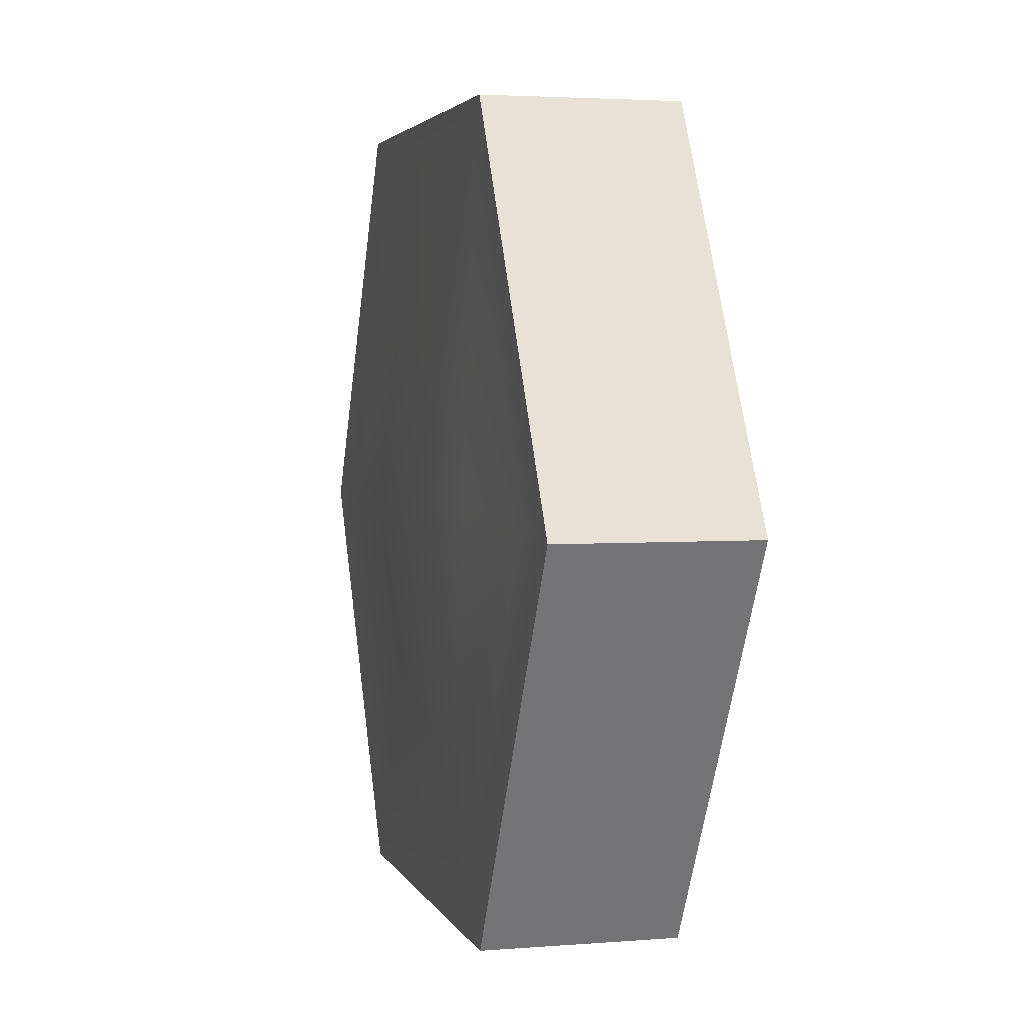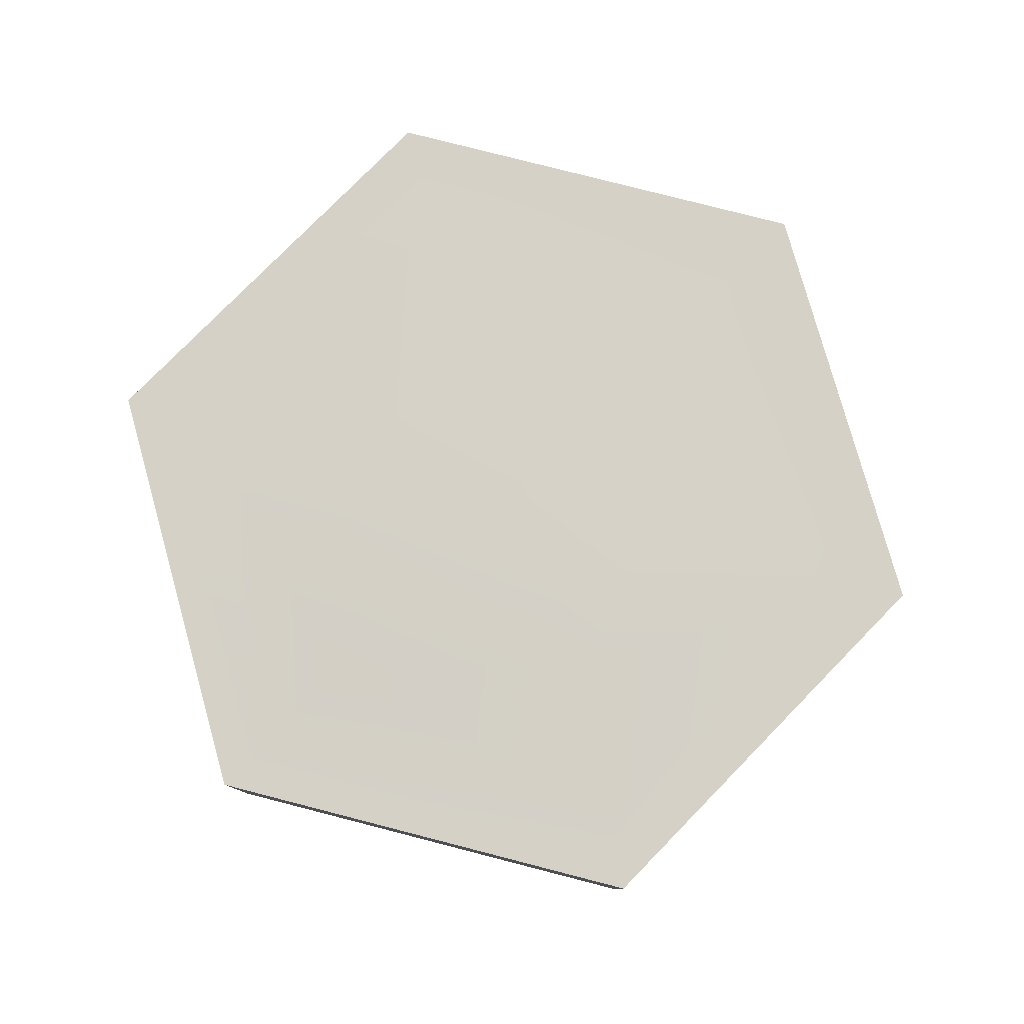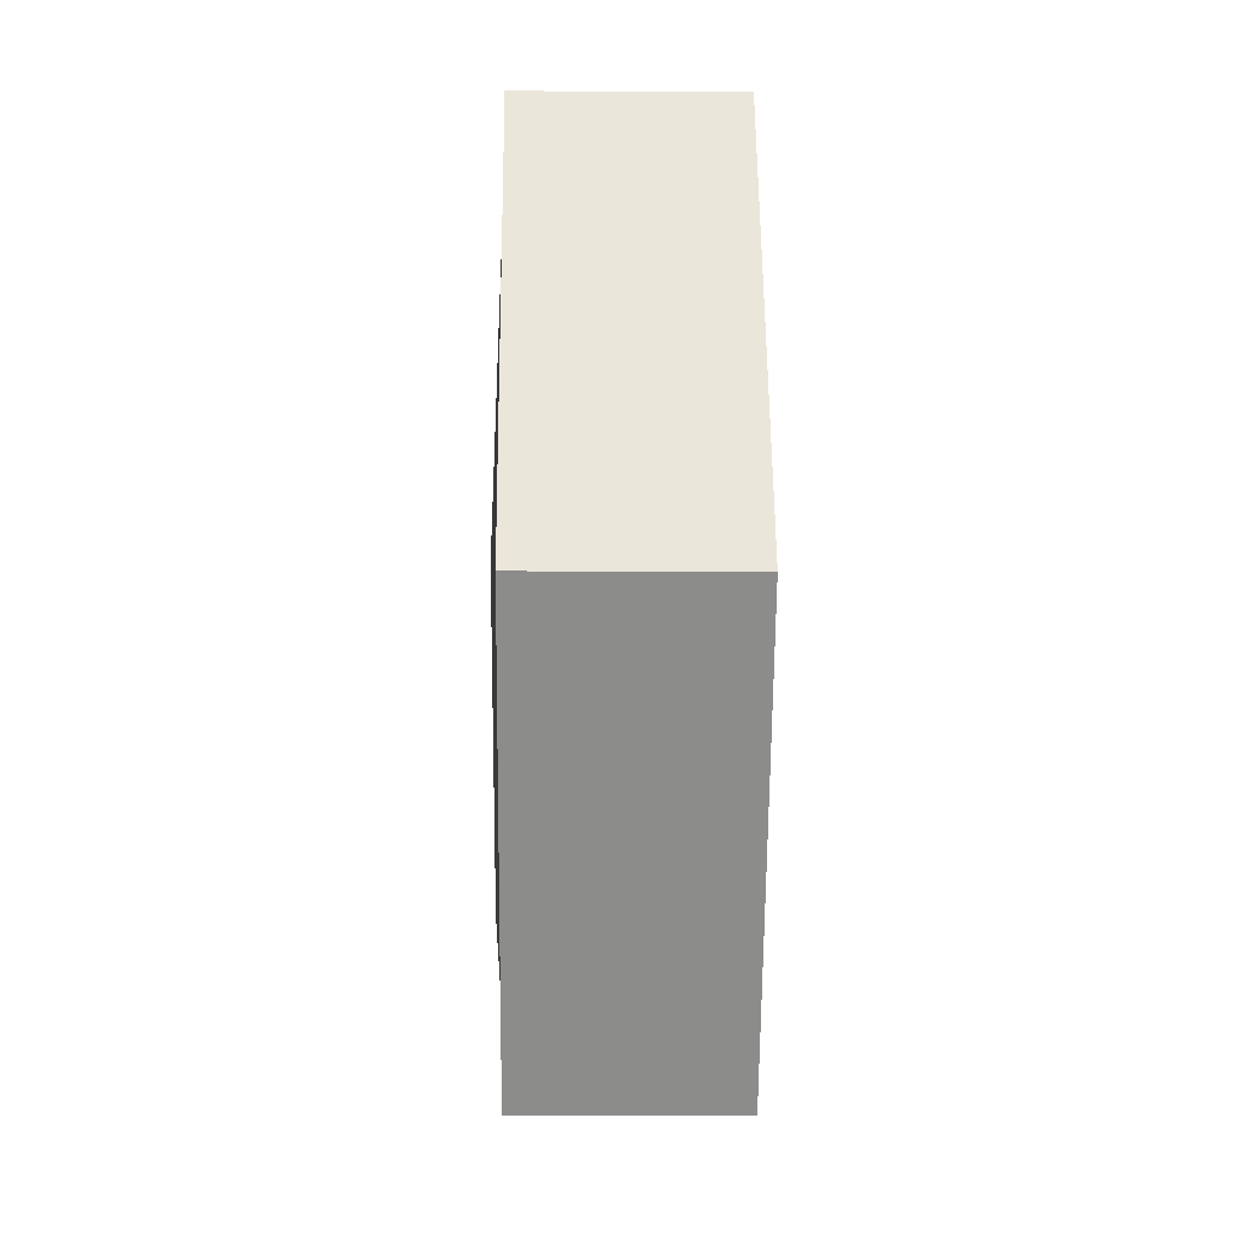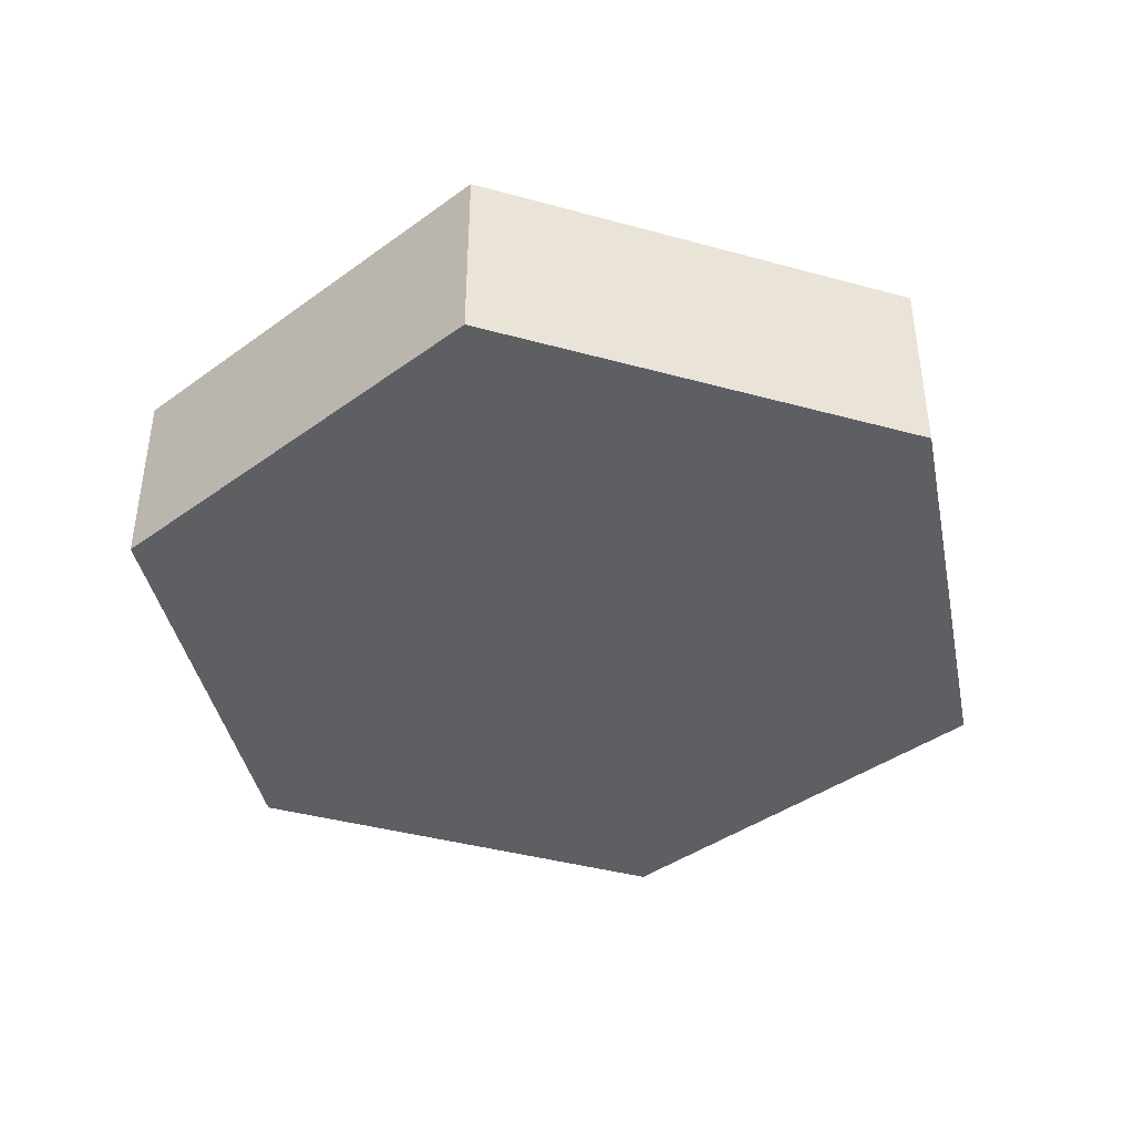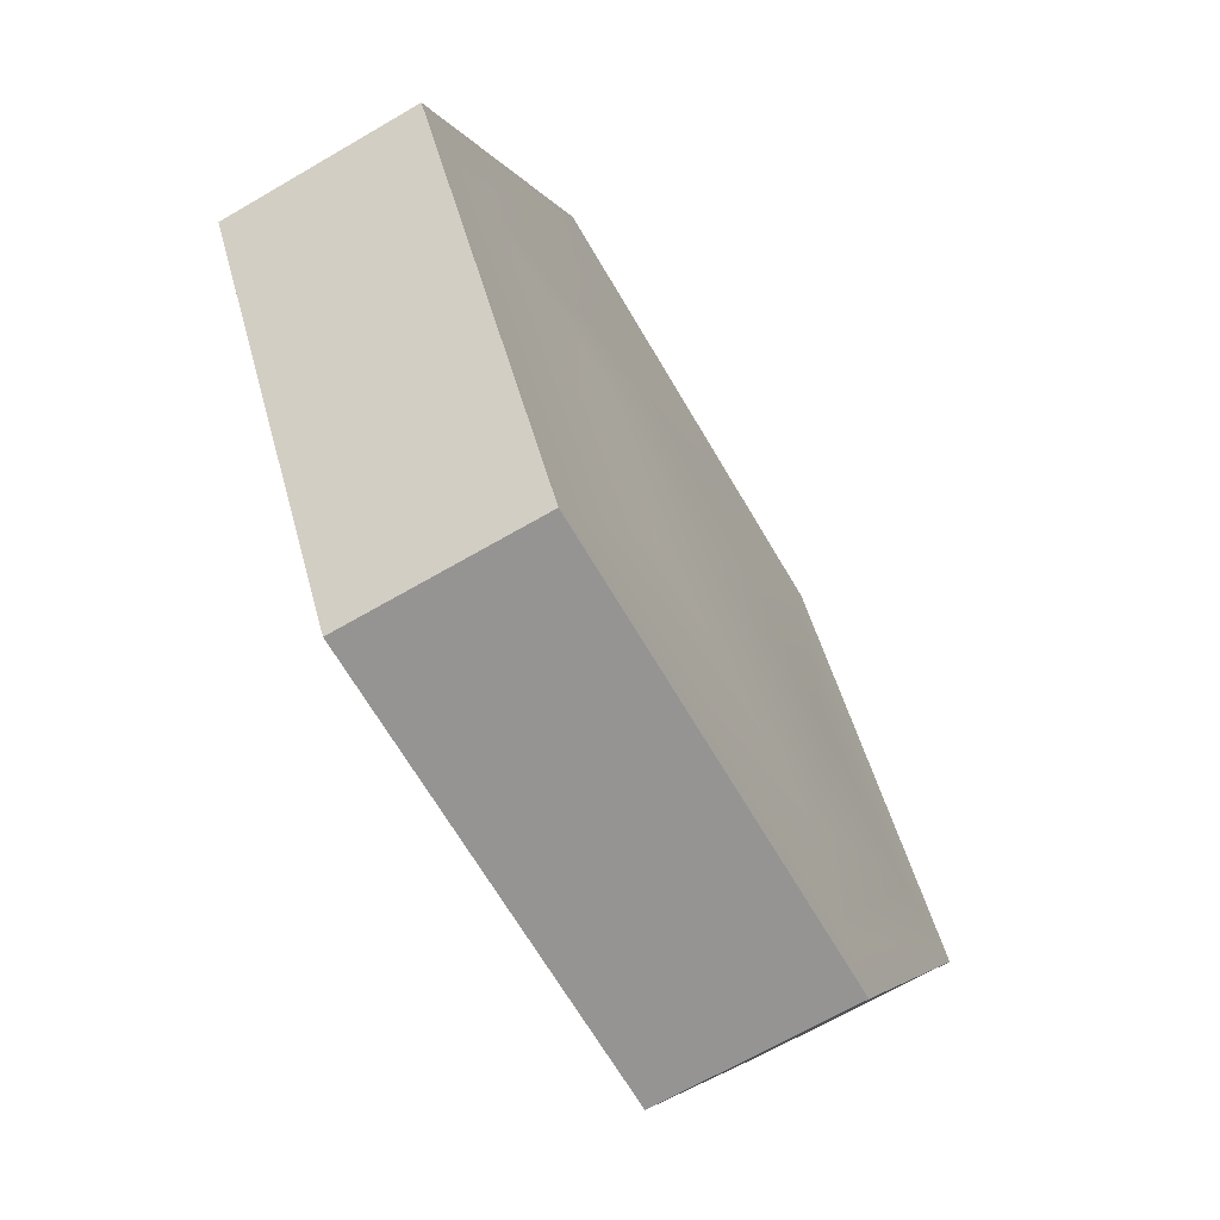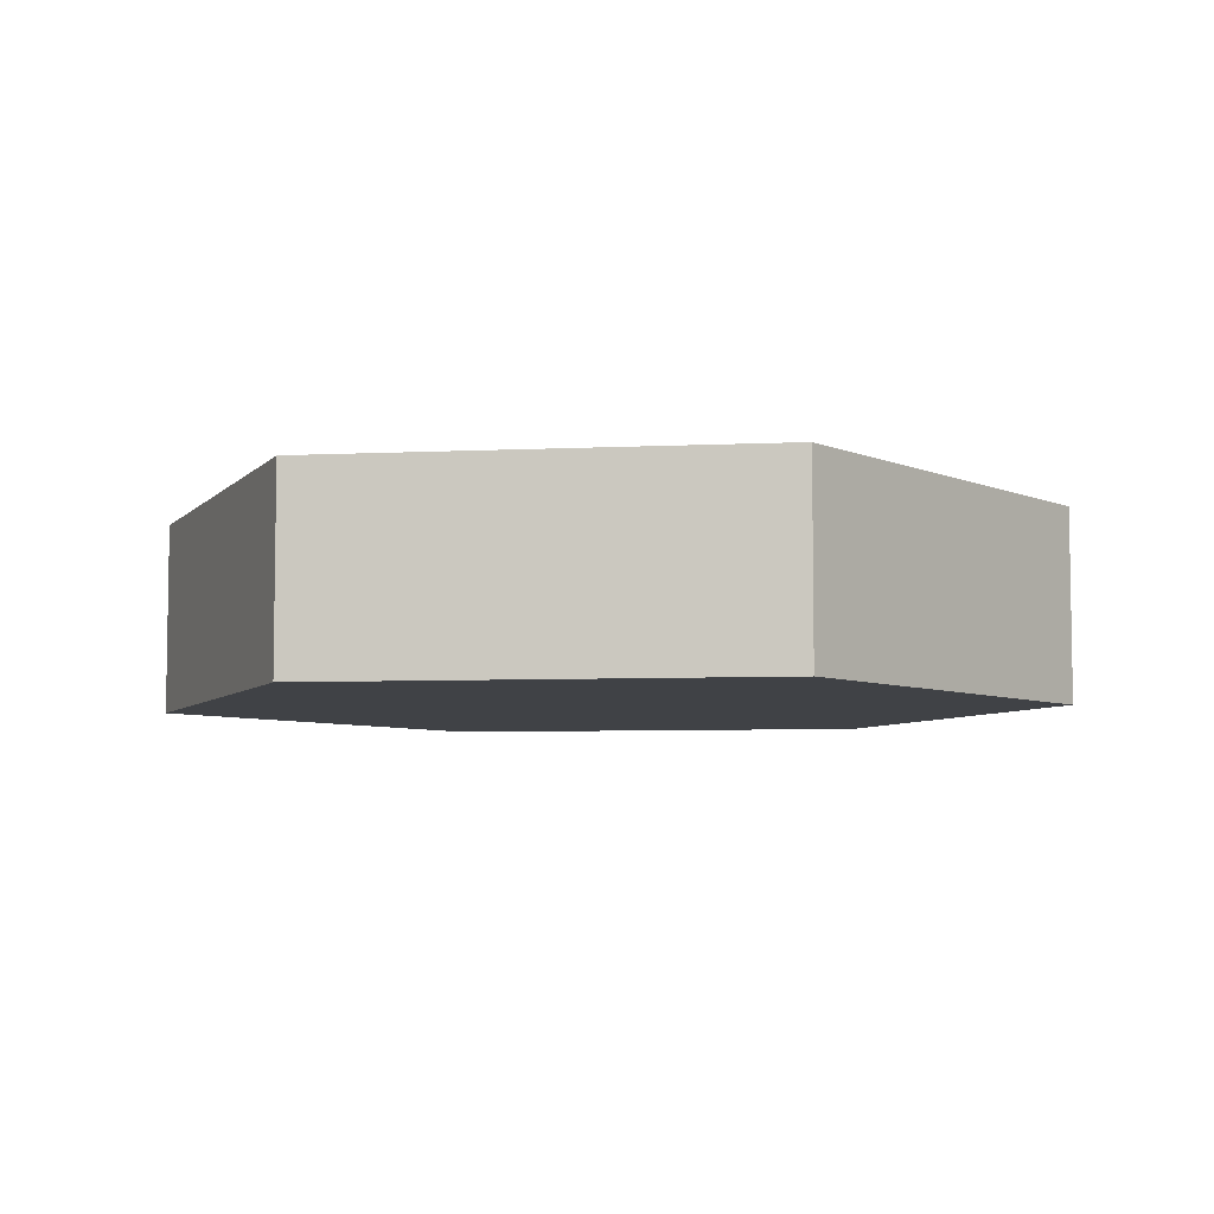
<metadata>
{"format":"obj","ext":"obj","renderer":"f3d","projection":"perspective","resolution":1024,"background":"white","views":[{"elev":3.3,"azim":-105.0,"up":"+Z"},{"elev":79.1,"azim":-105.6,"up":"+Y"},{"elev":-4.0,"azim":-91.0,"up":"+Z"},{"elev":-40.9,"azim":101.5,"up":"+Y"},{"elev":-67.2,"azim":120.3,"up":"+Z"},{"elev":-6.1,"azim":-51.8,"up":"+Y"}]}
</metadata>
<code>
o flat01_Cylinder.001
v 1 -0.5 -1.732
v 2 -0.5 0
v 1 -0.5 1.732
v -1 -0.5 1.732
v -2 -0.5 -0
v -1 -0.5 -1.732
v 0.7966 0.3511 -1.38
v 1.675 0.3511 0
v 0.7525 0.3511 1.303
v -0.9197 0.3511 1.565
v 0.005749 0.3861 0.01063
v -1.628 0.3511 0.04823
v -0.843 0.3511 -1.463
v 2 0.3511 0
v 1 0.3511 -1.732
v 1 0.3511 1.732
v -1 0.3511 1.732
v -2 0.3511 -0
v -1 0.3511 -1.732
v 0.7879 0.3945 0
v 0.397 0.3716 -0.7233
v 0.464 0.3642 0.8529
v -0.3554 0.3863 0.6161
v -0.9089 0.397 0.1202
v -0.6194 0.3829 -1.088
v 1 -0.5 -1.732
v 1 -0.5 -1.732
v 2 -0.5 0
v 2 -0.5 0
v 1 -0.5 1.732
v 1 -0.5 1.732
v -1 -0.5 1.732
v -1 -0.5 1.732
v -2 -0.5 -0
v -2 -0.5 -0
v -1 -0.5 -1.732
v -1 -0.5 -1.732
v 2 0.3511 0
v 2 0.3511 0
v 1 0.3511 -1.732
v 1 0.3511 -1.732
v 1 0.3511 1.732
v 1 0.3511 1.732
v -1 0.3511 1.732
v -1 0.3511 1.732
v -2 0.3511 -0
v -2 0.3511 -0
v -1 0.3511 -1.732
v -1 0.3511 -1.732
f 49 27 37
f 43 32 31
f 45 34 33
f 47 36 35
f 40 28 26
f 39 30 29
f 25 24 11
f 20 21 11
f 23 22 11
f 22 20 11
f 24 23 11
f 5 6 2
f 11 21 25
f 8 15 7
f 8 16 14
f 10 18 17
f 13 18 12
f 13 15 19
f 21 20 8
f 22 9 8
f 22 23 10
f 12 10 24
f 13 12 25
f 13 25 7
f 20 22 8
f 7 21 8
f 9 22 10
f 10 23 24
f 16 10 17
f 25 21 7
f 12 24 25
f 49 41 27
f 43 44 32
f 45 46 34
f 47 48 36
f 40 38 28
f 39 42 30
f 6 1 2
f 2 3 4
f 4 5 2
f 8 14 15
f 8 9 16
f 10 12 18
f 13 19 18
f 13 7 15
f 16 9 10

</code>
